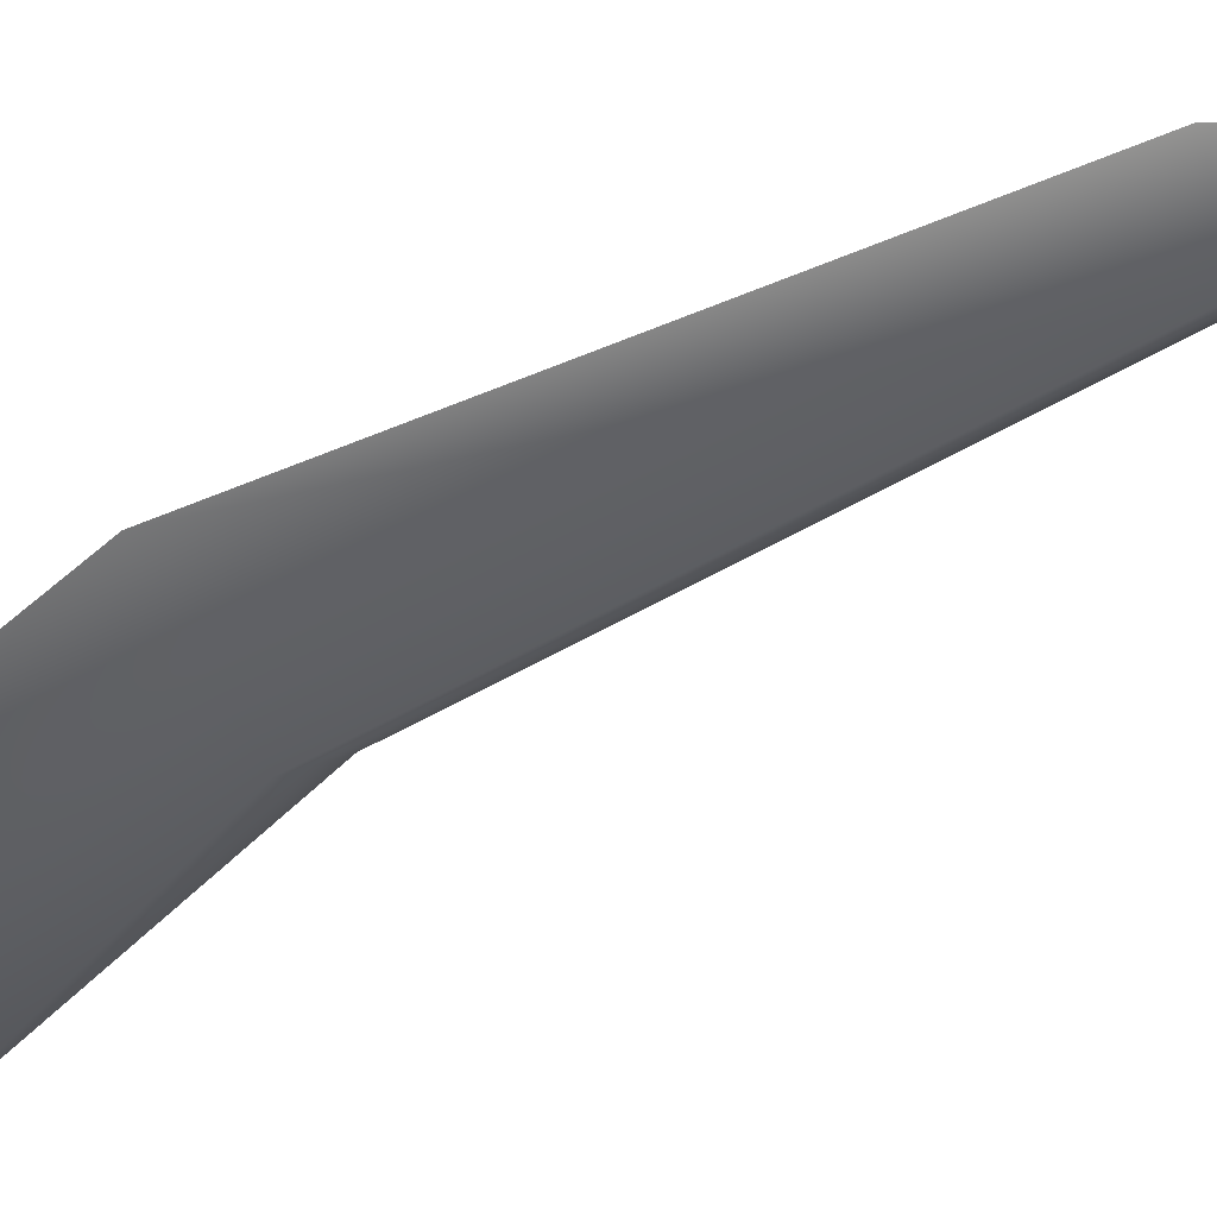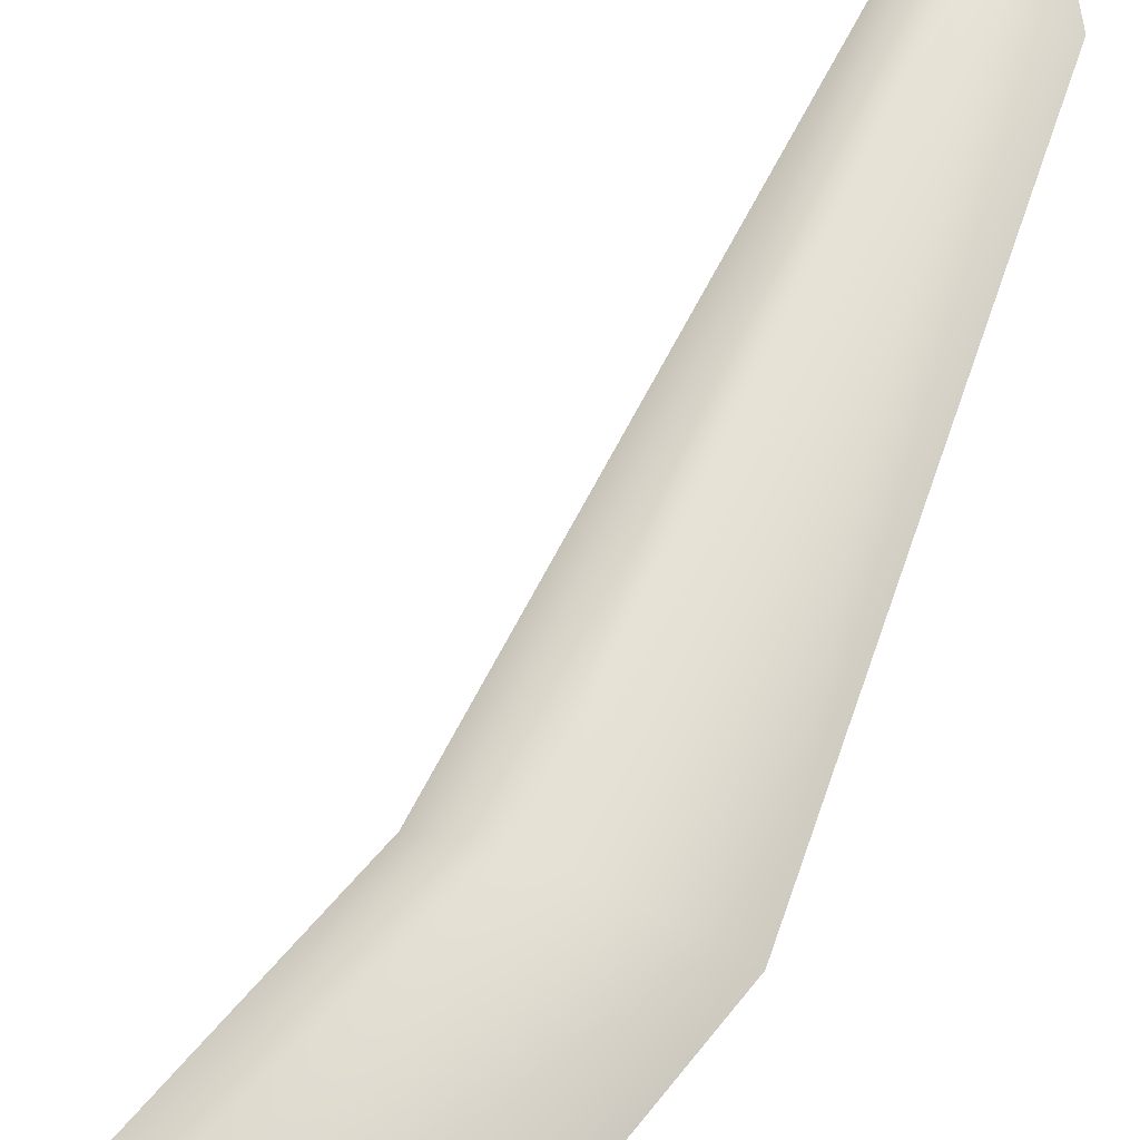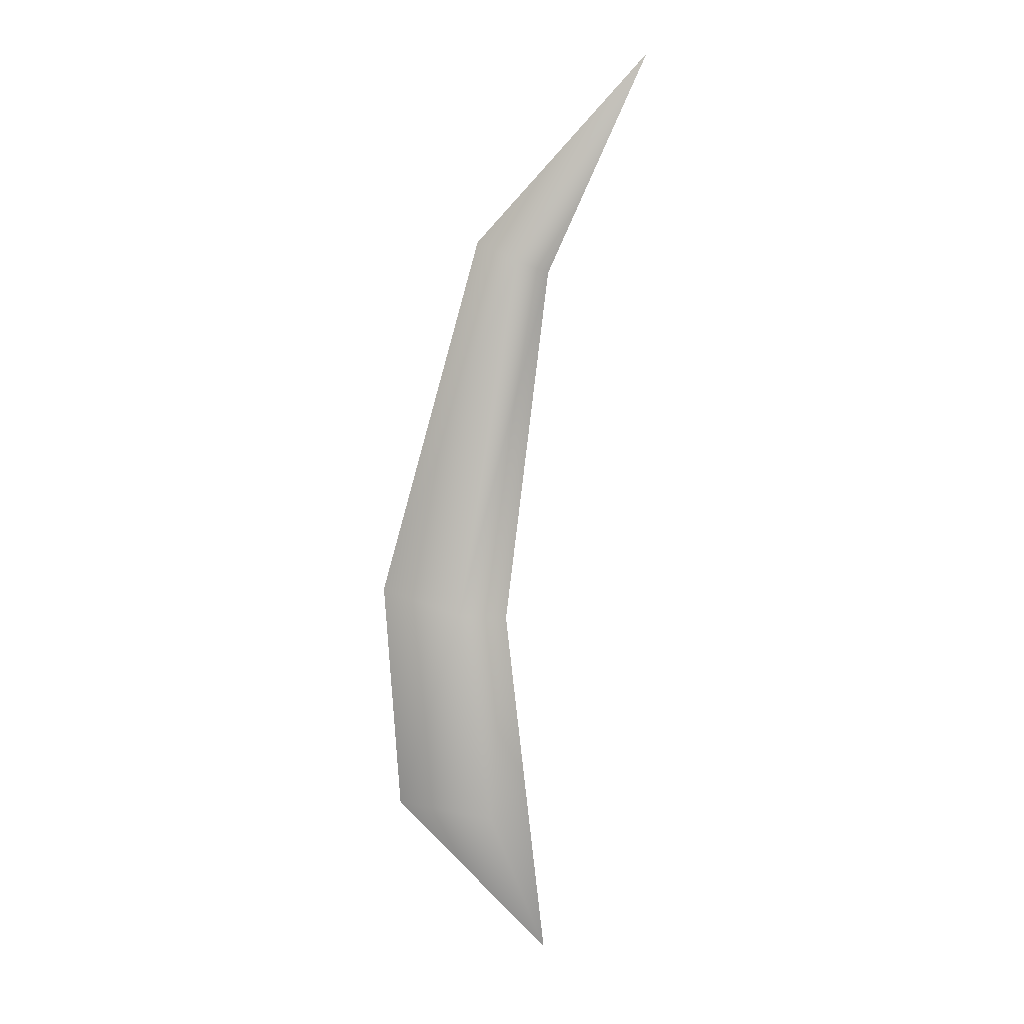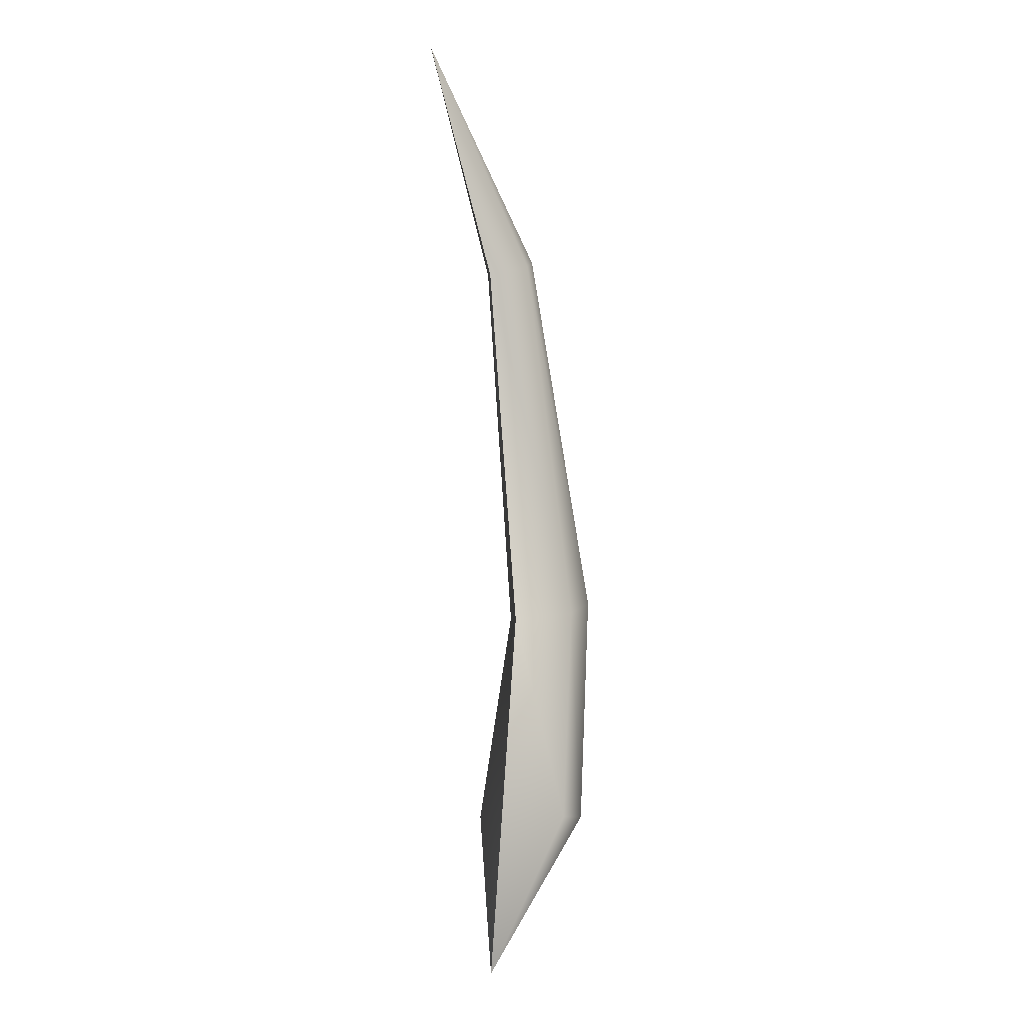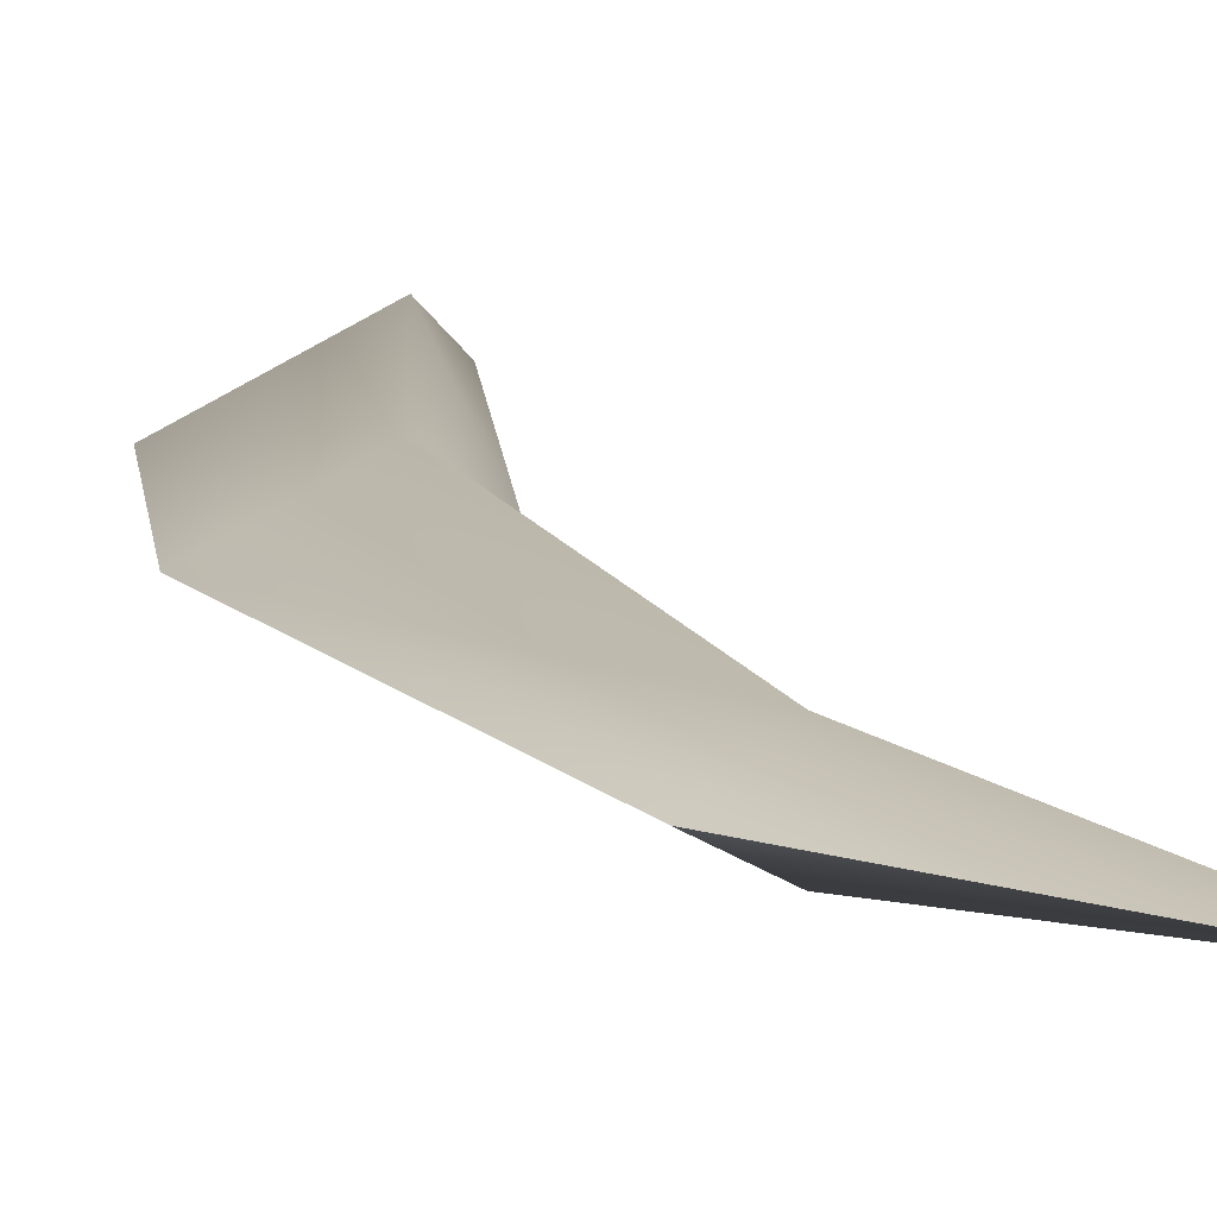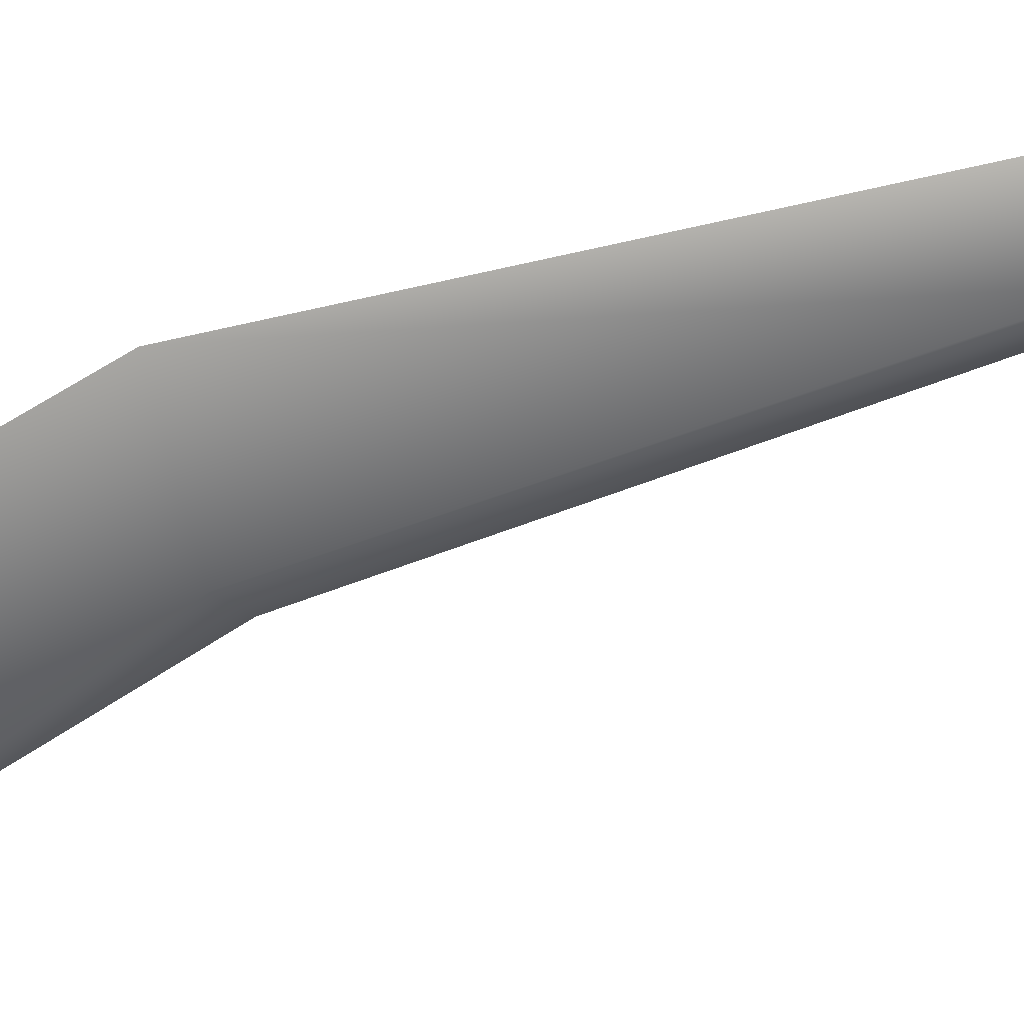
<metadata>
{"format":"obj","ext":"obj","renderer":"f3d","projection":"perspective","resolution":1024,"background":"white","views":[{"elev":-40.5,"azim":134.6,"up":"+Z"},{"elev":67.0,"azim":34.3,"up":"+Z"},{"elev":6.1,"azim":-172.8,"up":"+Y"},{"elev":-9.7,"azim":-52.4,"up":"+Y"},{"elev":12.4,"azim":169.2,"up":"+Z"},{"elev":-54.4,"azim":119.9,"up":"+Z"}]}
</metadata>
<code>
v -0.0515 -0.7955 2.9e-05
v 0.05675 -3.14 -0.6223
v -0.5208 -4.917 2.9e-05
v 0.453 -0.7047 -0.4624
v -0.5603 3.394 2.9e-05
v -0.2167 3.527 -0.3064
v -1.716 5.94 2.9e-05
v 0.2906 3.758 2.9e-05
v 1.465 -0.4631 2.9e-05
v 1.275 -3.141 2.9e-05
v -0.5208 -4.917 2.9e-05
v 0.05674 -3.14 0.6224
v -0.0515 -0.7955 2.9e-05
v -0.5208 -4.917 2.9e-05
v 0.453 -0.7047 0.4625
v 1.275 -3.141 2.9e-05
v 1.465 -0.4631 2.9e-05
v -0.5603 3.394 2.9e-05
v -0.2167 3.527 0.3064
v 0.2906 3.758 2.9e-05
v -1.716 5.94 2.9e-05
v -0.5208 -4.917 2.9e-05
g polygon0
f 1 2 3
f 1 4 2
f 5 4 1
f 5 6 4
f 7 6 5
f 7 8 6
f 9 6 8
f 9 4 6
f 10 4 9
f 10 2 4
f 11 2 10
f 12 13 14
f 12 15 13
f 16 15 12
f 16 17 15
f 15 18 13
f 15 19 18
f 17 19 15
f 17 20 19
f 21 19 20
f 21 18 19
f 22 16 12

</code>
